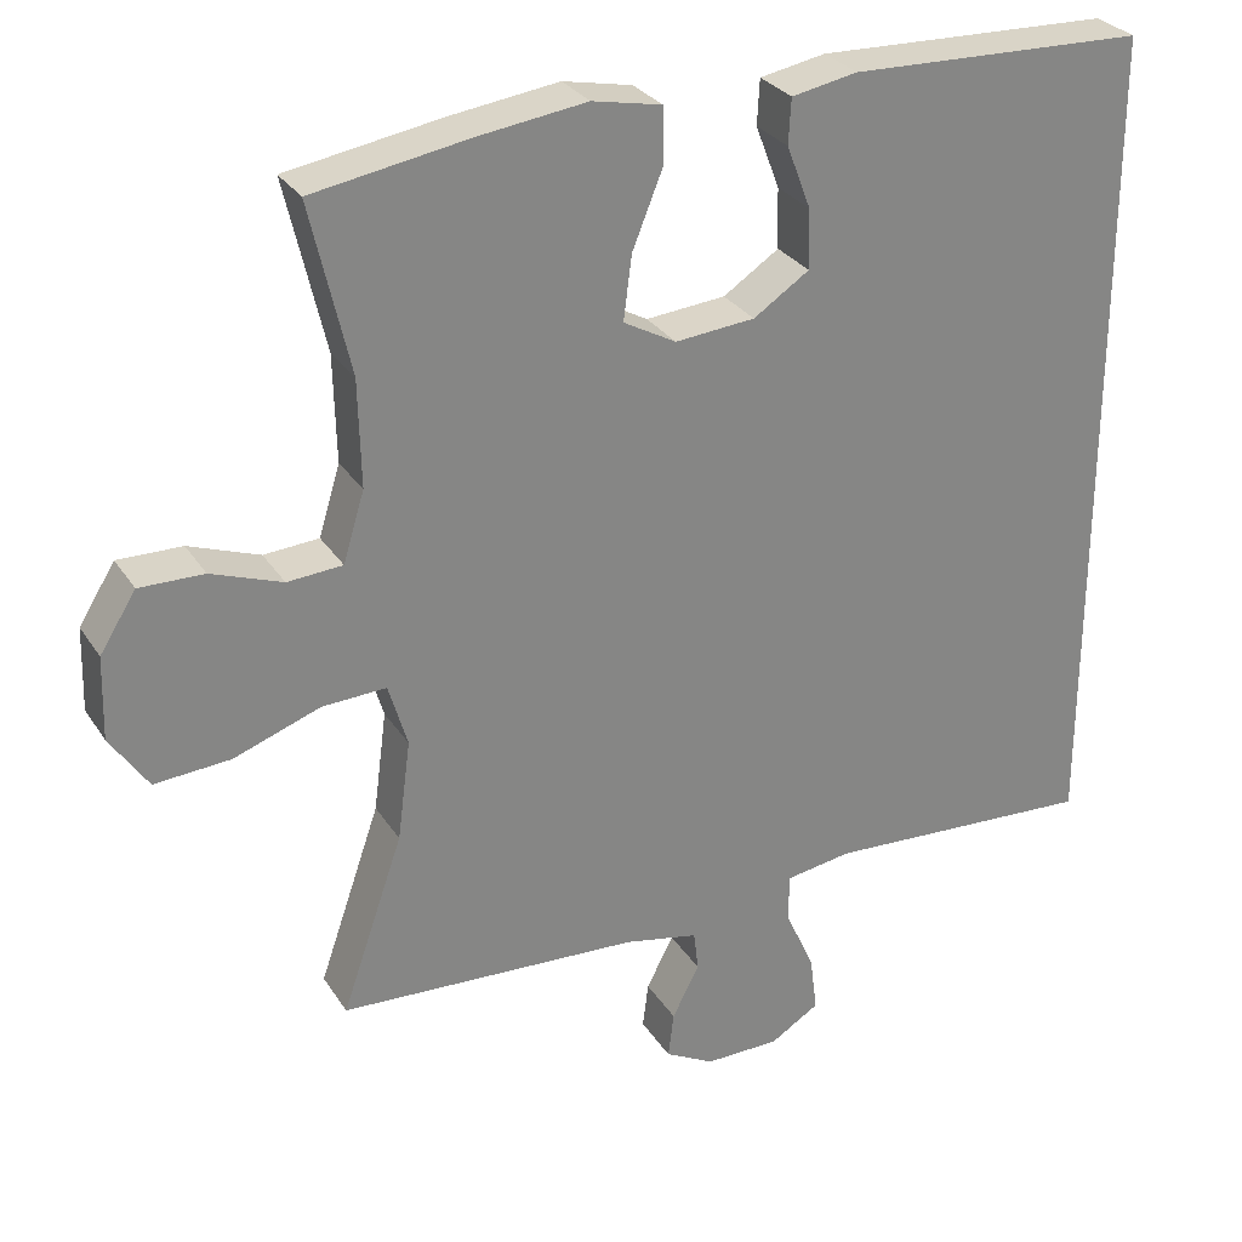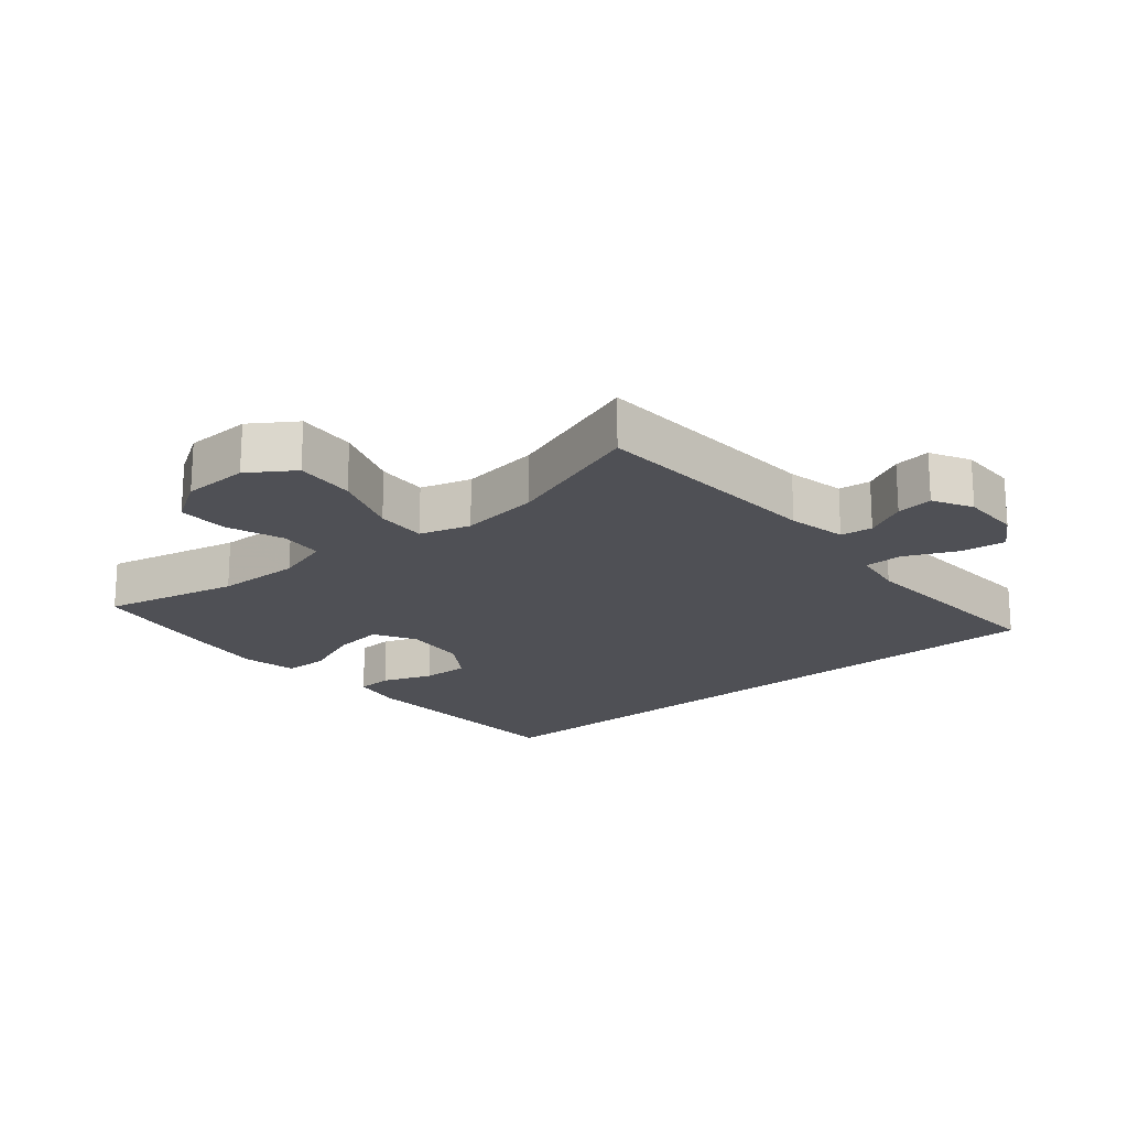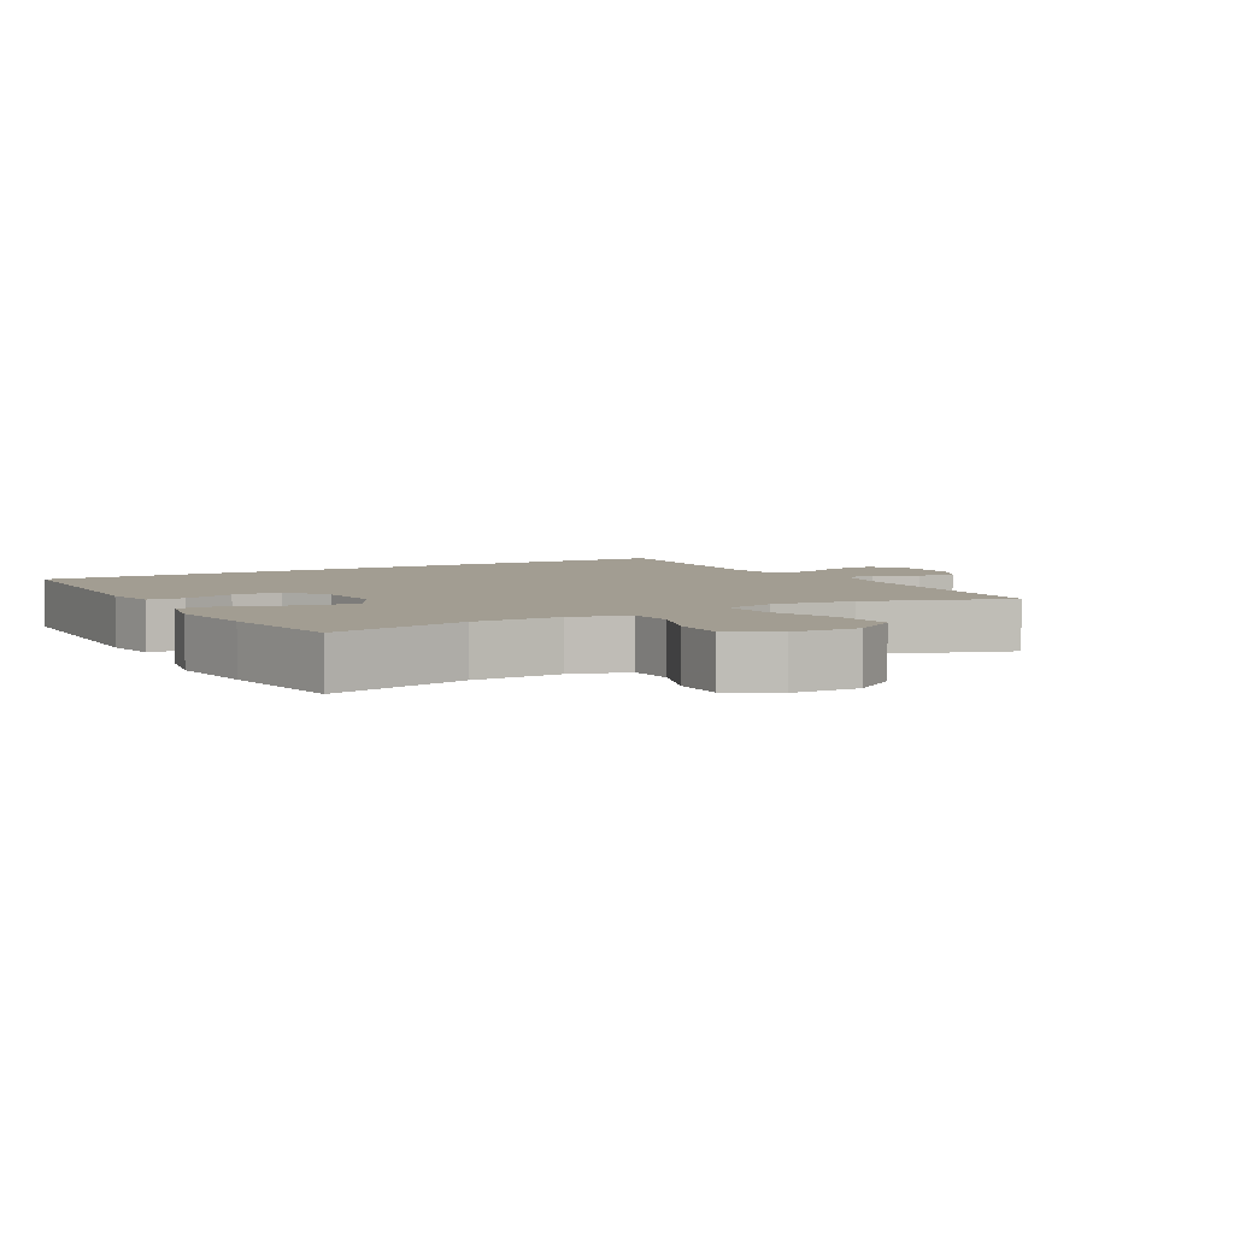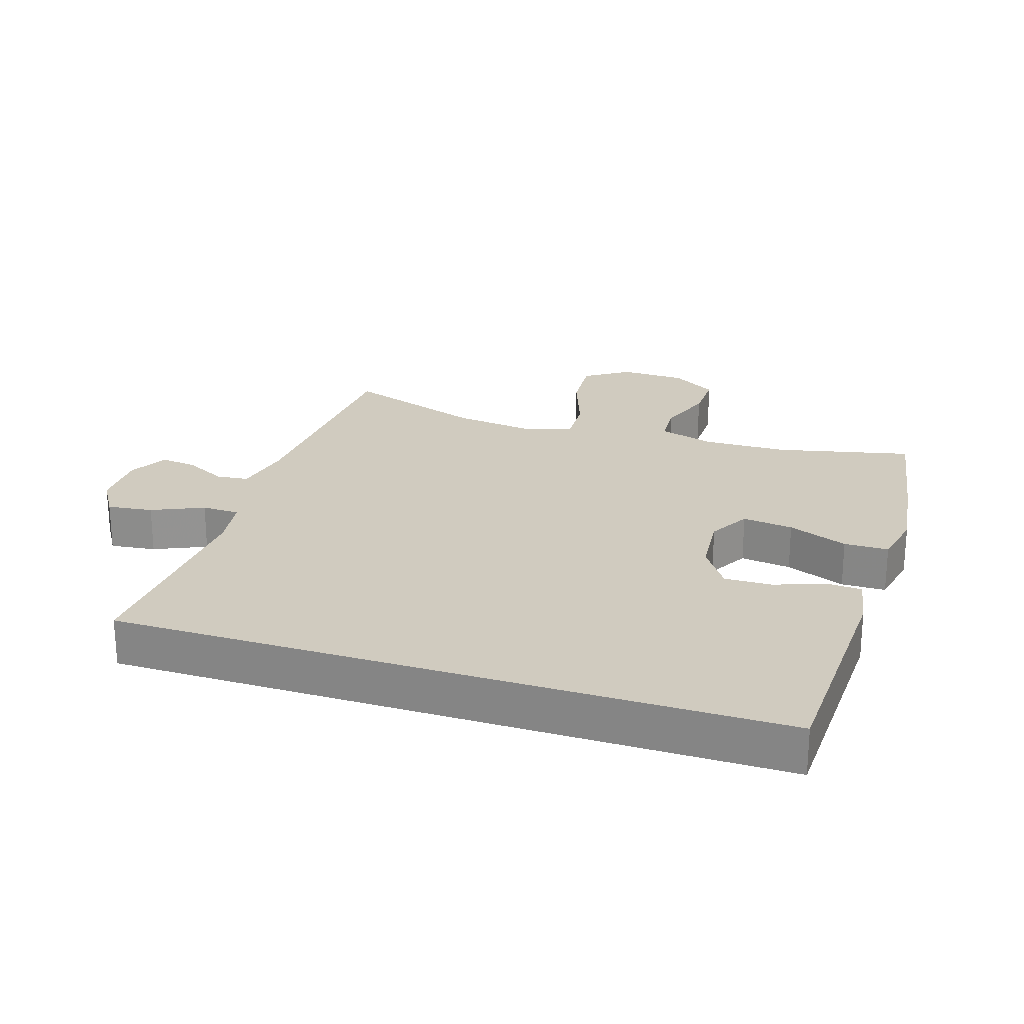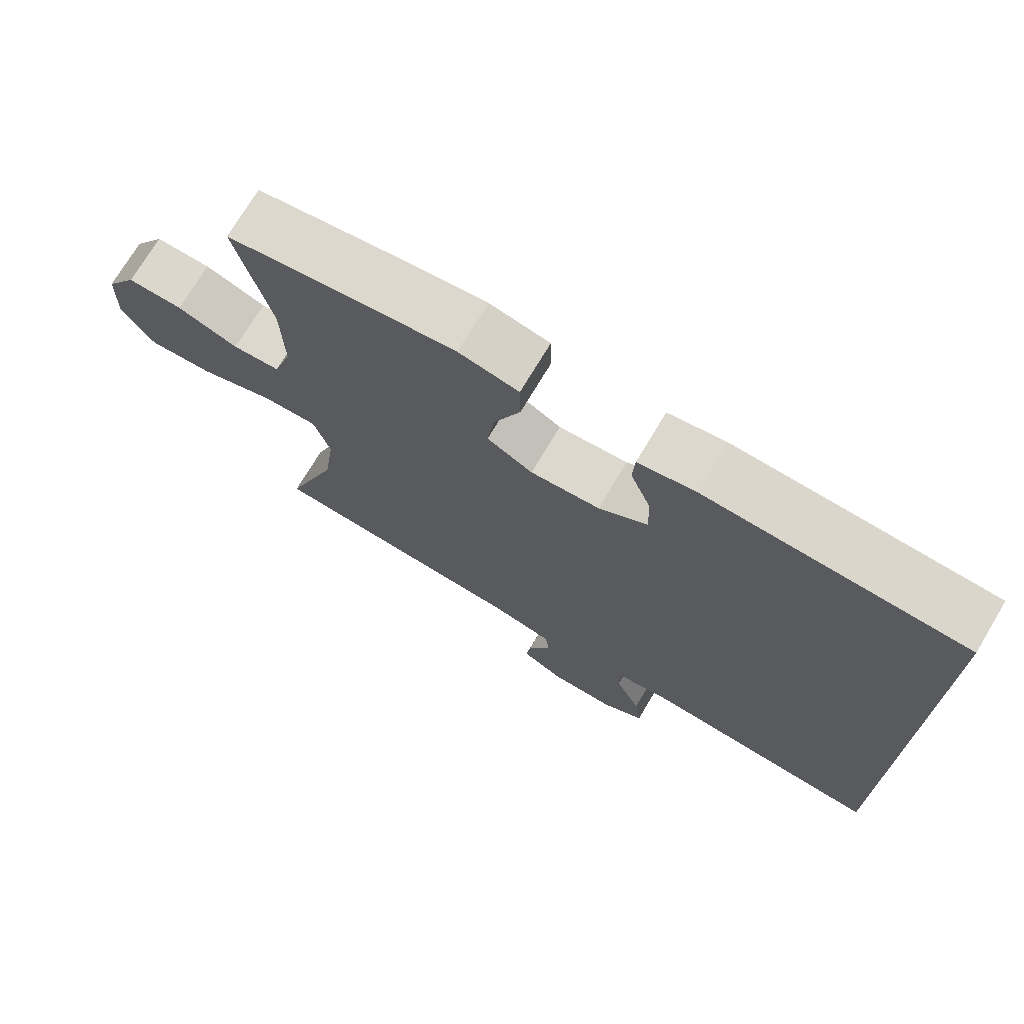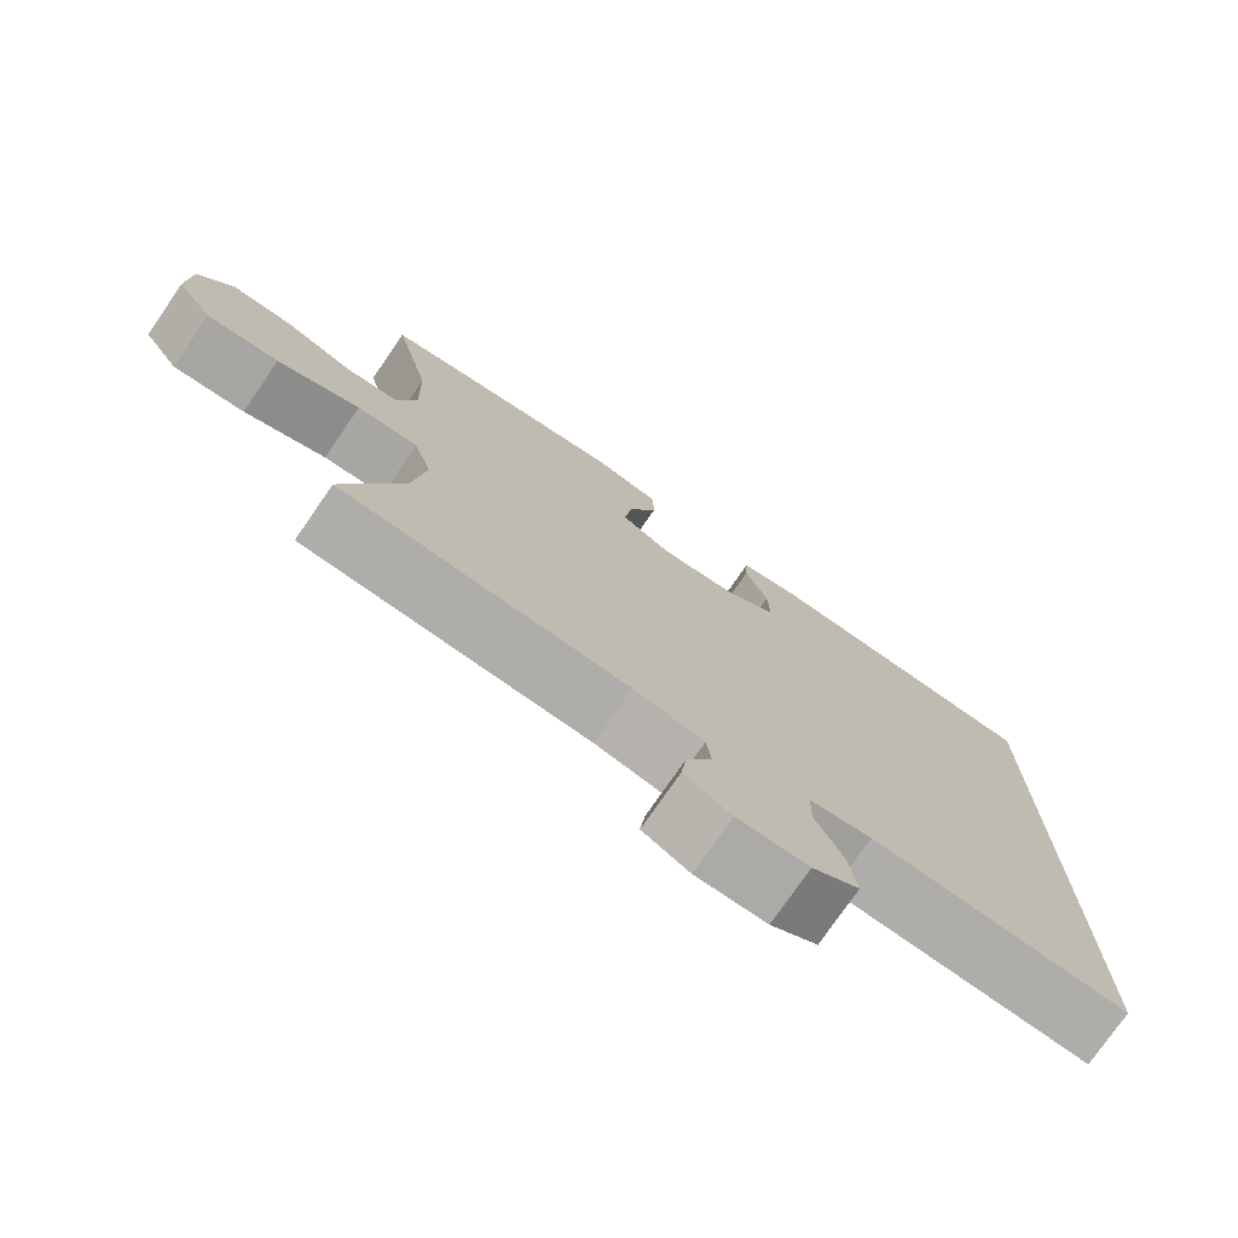
<metadata>
{"format":"obj","ext":"obj","renderer":"f3d","projection":"perspective","resolution":1024,"background":"white","views":[{"elev":28.9,"azim":153.5,"up":"+Z"},{"elev":-19.4,"azim":130.3,"up":"+Y"},{"elev":4.9,"azim":60.5,"up":"+Y"},{"elev":23.7,"azim":-71.9,"up":"+Y"},{"elev":73.1,"azim":-149.1,"up":"+Z"},{"elev":-76.0,"azim":145.4,"up":"+Z"}]}
</metadata>
<code>
v -0.5 0.07 0.522
v -0.14 0.07 0.533
v -0.06 0.07 0.518
v -0.057 0.07 0.463
v -0.086 0.07 0.387
v -0.088 0.07 0.314
v -0.02 0.07 0.269
v 0.077 0.07 0.26
v 0.141 0.07 0.295
v 0.131 0.07 0.373
v 0.094 0.07 0.465
v 0.095 0.07 0.533
v 0.179 0.07 0.55
v 0.311 0.07 0.532
v 0.5 0.07 0.5
v 0.452 0.07 0.293
v 0.449 0.07 0.163
v 0.475 0.07 0.078
v 0.542 0.07 0.073
v 0.628 0.07 0.104
v 0.706 0.07 0.105
v 0.75 0.07 0.035
v 0.753 0.07 -0.066
v 0.707 0.07 -0.134
v 0.615 0.07 -0.127
v 0.51 0.07 -0.089
v 0.432 0.07 -0.085
v 0.409 0.07 -0.162
v 0.425 0.07 -0.284
v 0.5 0.07 -0.5
v 0.134 0.07 -0.518
v 0.044 0.07 -0.536
v 0.038 0.07 -0.585
v 0.071 0.07 -0.649
v 0.078 0.07 -0.705
v 0.018 0.07 -0.737
v -0.073 0.07 -0.736
v -0.133 0.07 -0.699
v -0.124 0.07 -0.629
v -0.088 0.07 -0.55
v -0.089 0.07 -0.492
v -0.169 0.07 -0.479
v -0.5 0.07 -0.496
v -0.5 0 0.522
v -0.14 0 0.533
v -0.06 0 0.518
v -0.057 0 0.463
v -0.086 0 0.387
v -0.088 0 0.314
v -0.02 0 0.269
v 0.077 0 0.26
v 0.141 0 0.295
v 0.131 0 0.373
v 0.094 0 0.465
v 0.095 0 0.533
v 0.179 0 0.55
v 0.311 0 0.532
v 0.5 0 0.5
v 0.452 0 0.293
v 0.449 0 0.163
v 0.475 0 0.078
v 0.542 0 0.073
v 0.628 0 0.104
v 0.706 0 0.105
v 0.75 0 0.035
v 0.753 0 -0.066
v 0.707 0 -0.134
v 0.615 0 -0.127
v 0.51 0 -0.089
v 0.432 0 -0.085
v 0.409 0 -0.162
v 0.425 0 -0.284
v 0.5 0 -0.5
v 0.134 0 -0.518
v 0.044 0 -0.536
v 0.038 0 -0.585
v 0.071 0 -0.649
v 0.078 0 -0.705
v 0.018 0 -0.737
v -0.073 0 -0.736
v -0.133 0 -0.699
v -0.124 0 -0.629
v -0.088 0 -0.55
v -0.089 0 -0.492
v -0.169 0 -0.479
v -0.5 0 -0.496
f 42 43 1 2
f 41 42 2
f 37 38 39 40
f 37 40 41
f 33 34 35 36
f 32 33 36 37
f 29 30 31
f 28 29 31 32
f 27 28 32
f 23 24 25 26
f 23 26 27
f 22 23 27
f 19 20 21 22
f 18 19 22 27
f 17 18 27 32
f 13 14 15 16
f 10 11 12 13
f 9 10 13 16
f 8 9 16 17
f 2 3 4 5
f 2 5 6
f 41 2 6
f 37 41 6 7
f 17 32 37
f 7 8 17 37
f 45 44 86 85
f 45 85 84
f 83 82 81 80
f 84 83 80
f 79 78 77 76
f 80 79 76 75
f 74 73 72
f 75 74 72 71
f 75 71 70
f 69 68 67 66
f 70 69 66
f 70 66 65
f 65 64 63 62
f 70 65 62 61
f 75 70 61 60
f 59 58 57 56
f 56 55 54 53
f 59 56 53 52
f 60 59 52 51
f 48 47 46 45
f 49 48 45
f 49 45 84
f 50 49 84 80
f 80 75 60
f 80 60 51 50
f 1 44 45 2
f 2 45 46 3
f 3 46 47 4
f 4 47 48 5
f 5 48 49 6
f 6 49 50 7
f 7 50 51 8
f 8 51 52 9
f 9 52 53 10
f 10 53 54 11
f 11 54 55 12
f 12 55 56 13
f 13 56 57 14
f 14 57 58 15
f 15 58 59 16
f 16 59 60 17
f 17 60 61 18
f 18 61 62 19
f 19 62 63 20
f 20 63 64 21
f 21 64 65 22
f 22 65 66 23
f 23 66 67 24
f 24 67 68 25
f 25 68 69 26
f 26 69 70 27
f 27 70 71 28
f 28 71 72 29
f 29 72 73 30
f 30 73 74 31
f 31 74 75 32
f 32 75 76 33
f 33 76 77 34
f 34 77 78 35
f 35 78 79 36
f 36 79 80 37
f 37 80 81 38
f 38 81 82 39
f 39 82 83 40
f 40 83 84 41
f 41 84 85 42
f 42 85 86 43
f 43 86 44 1

</code>
